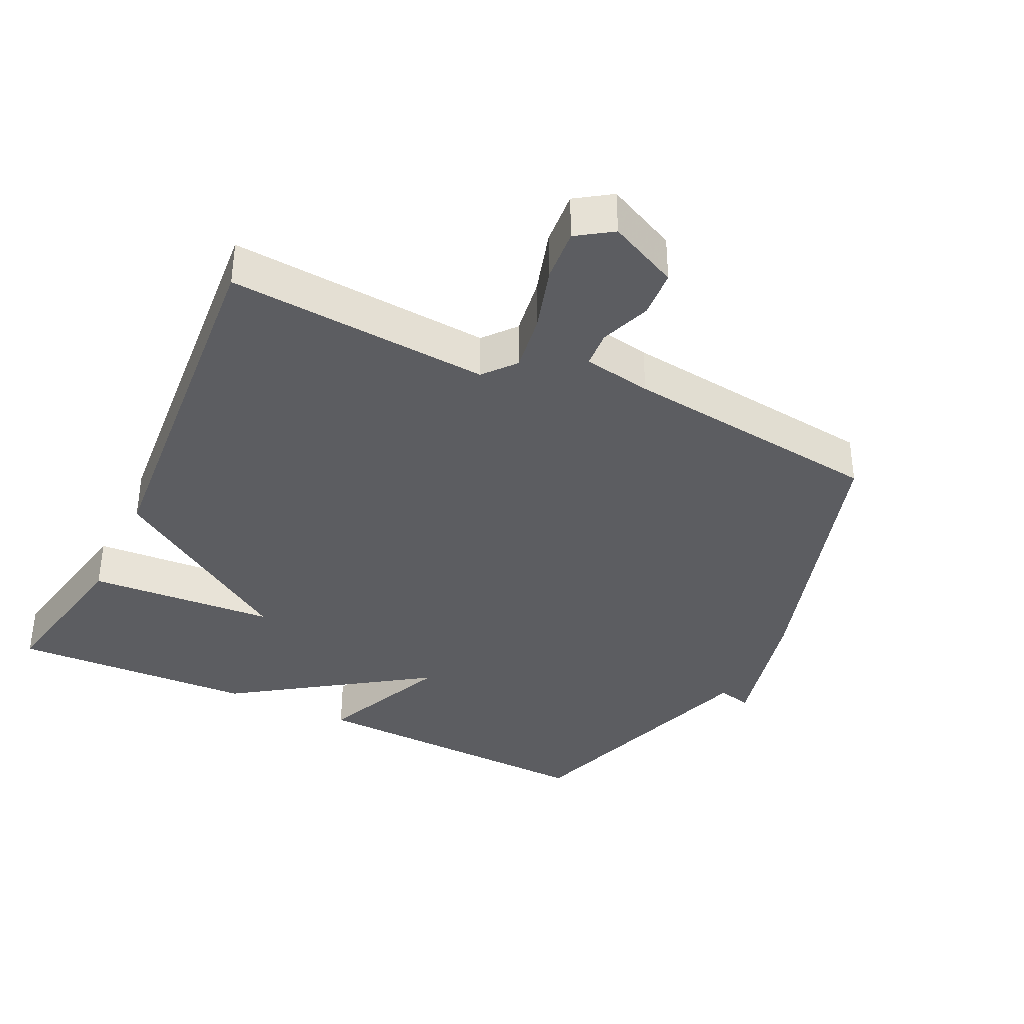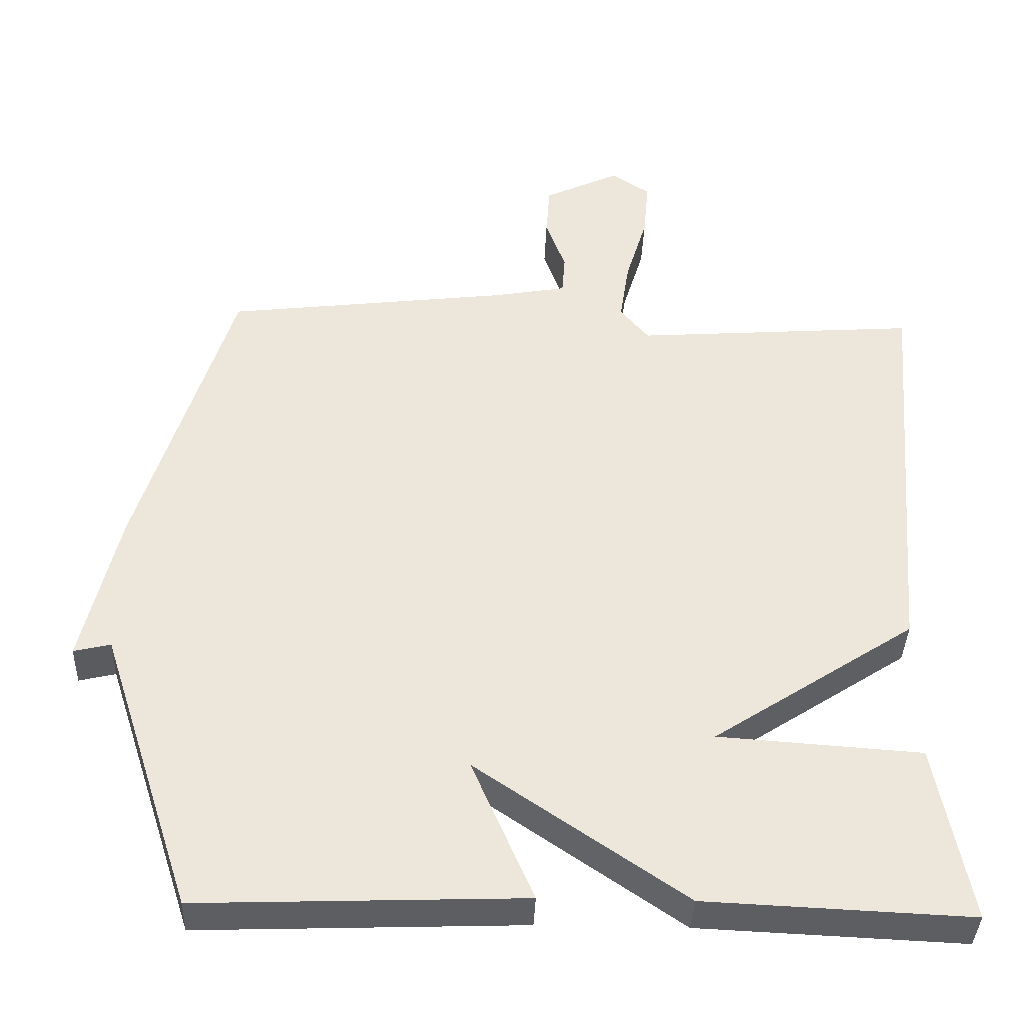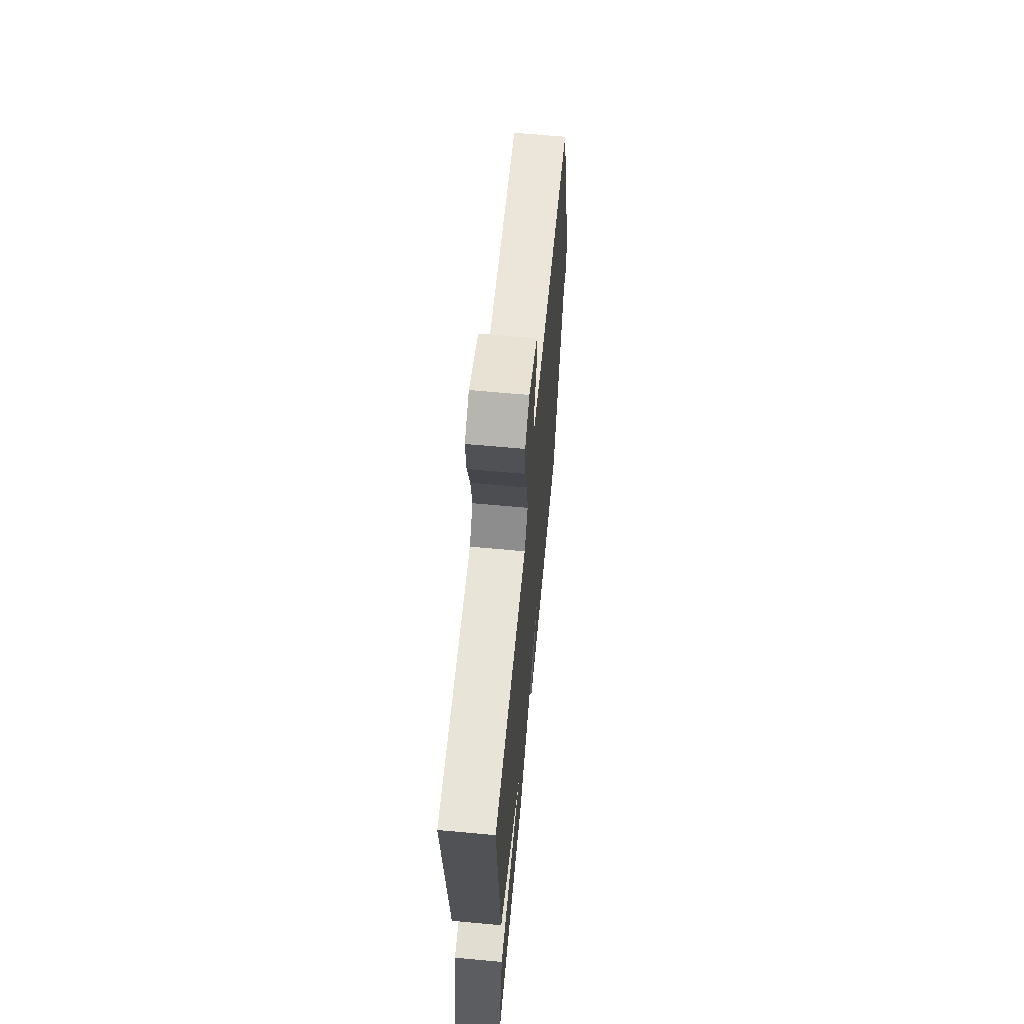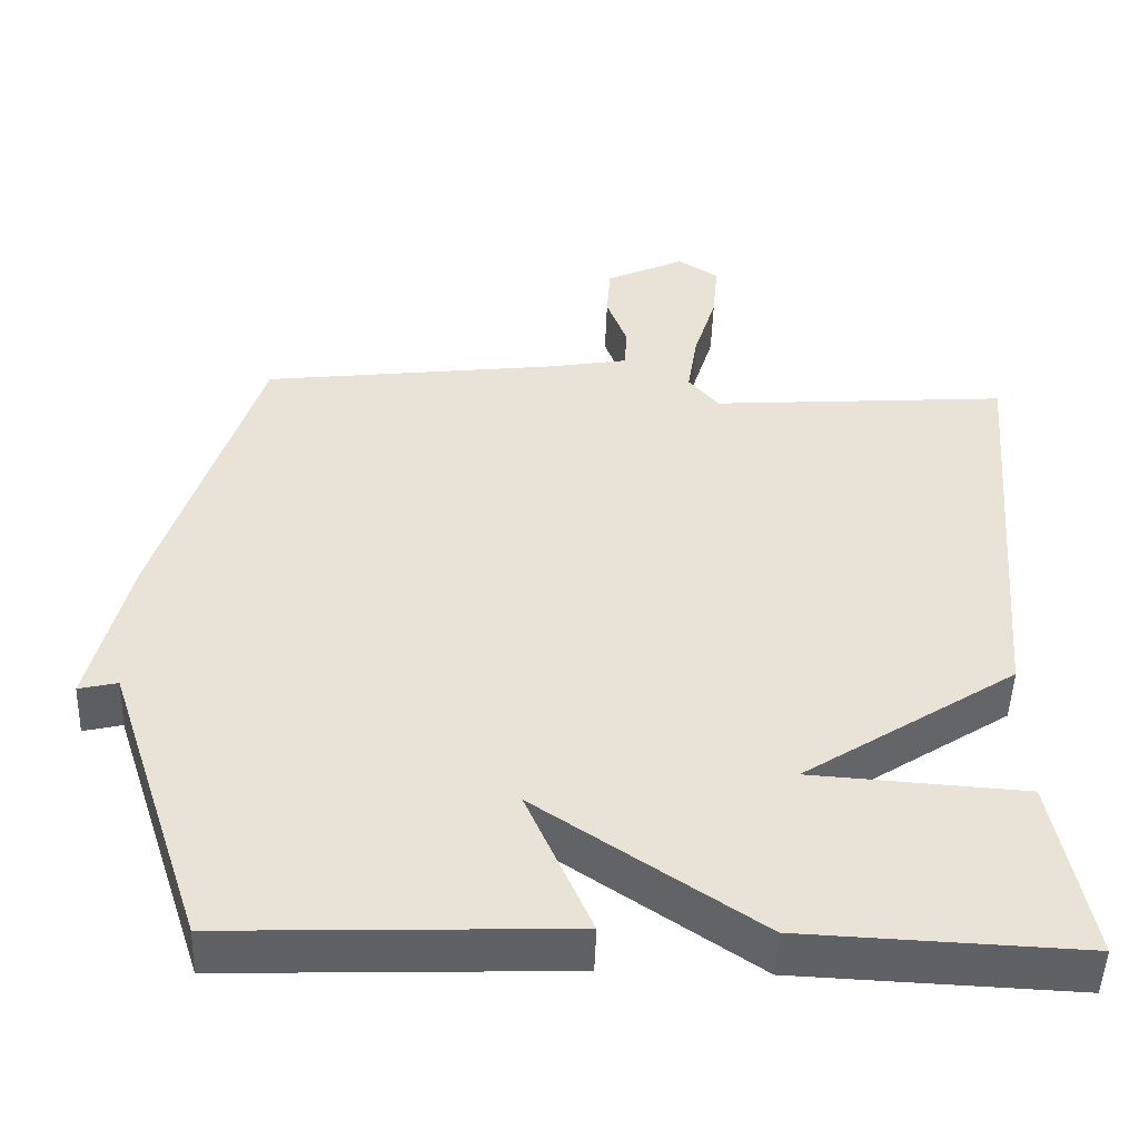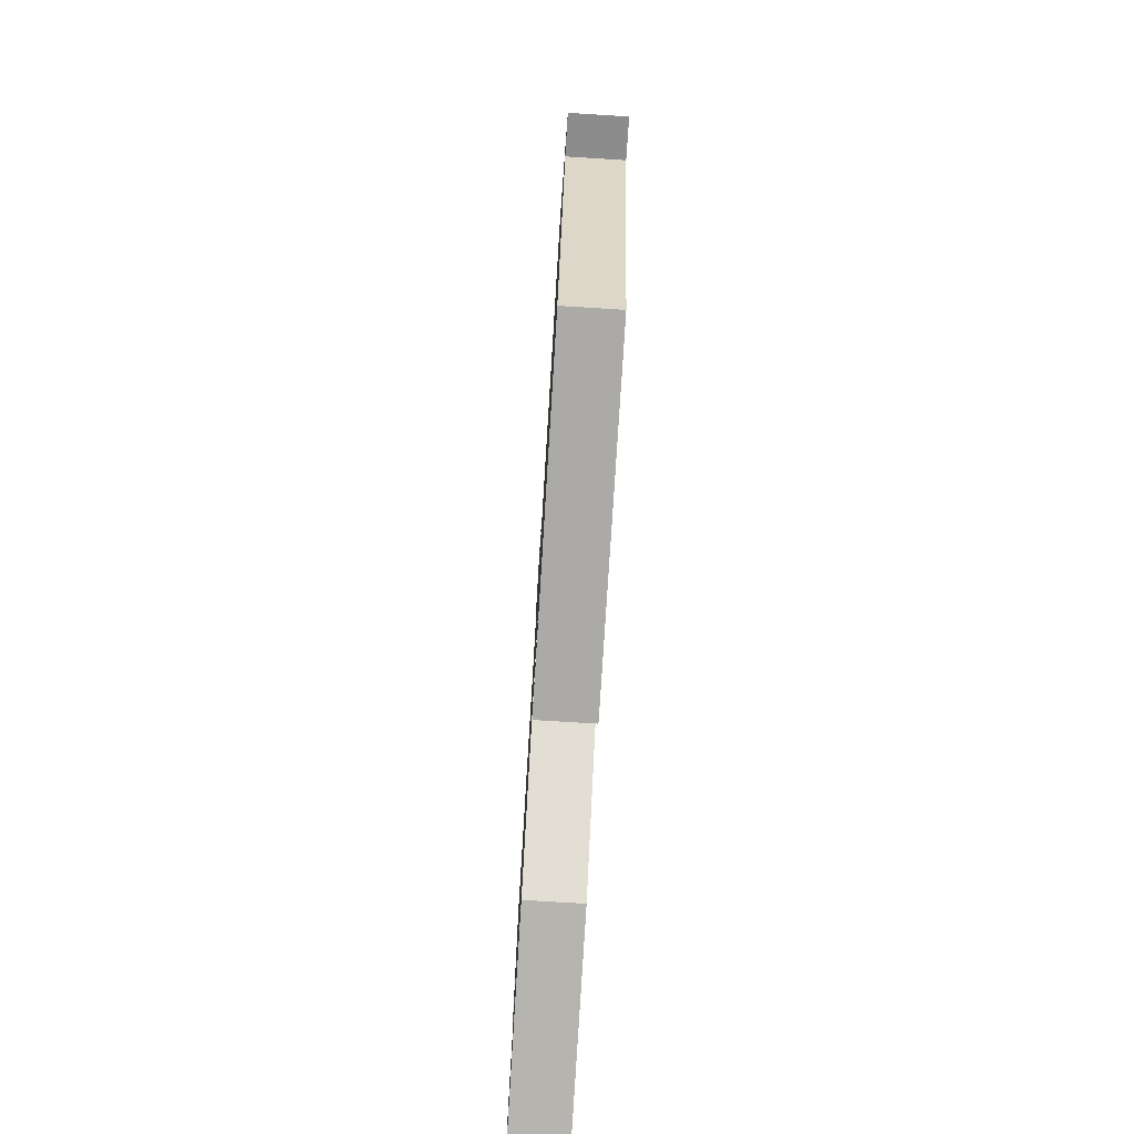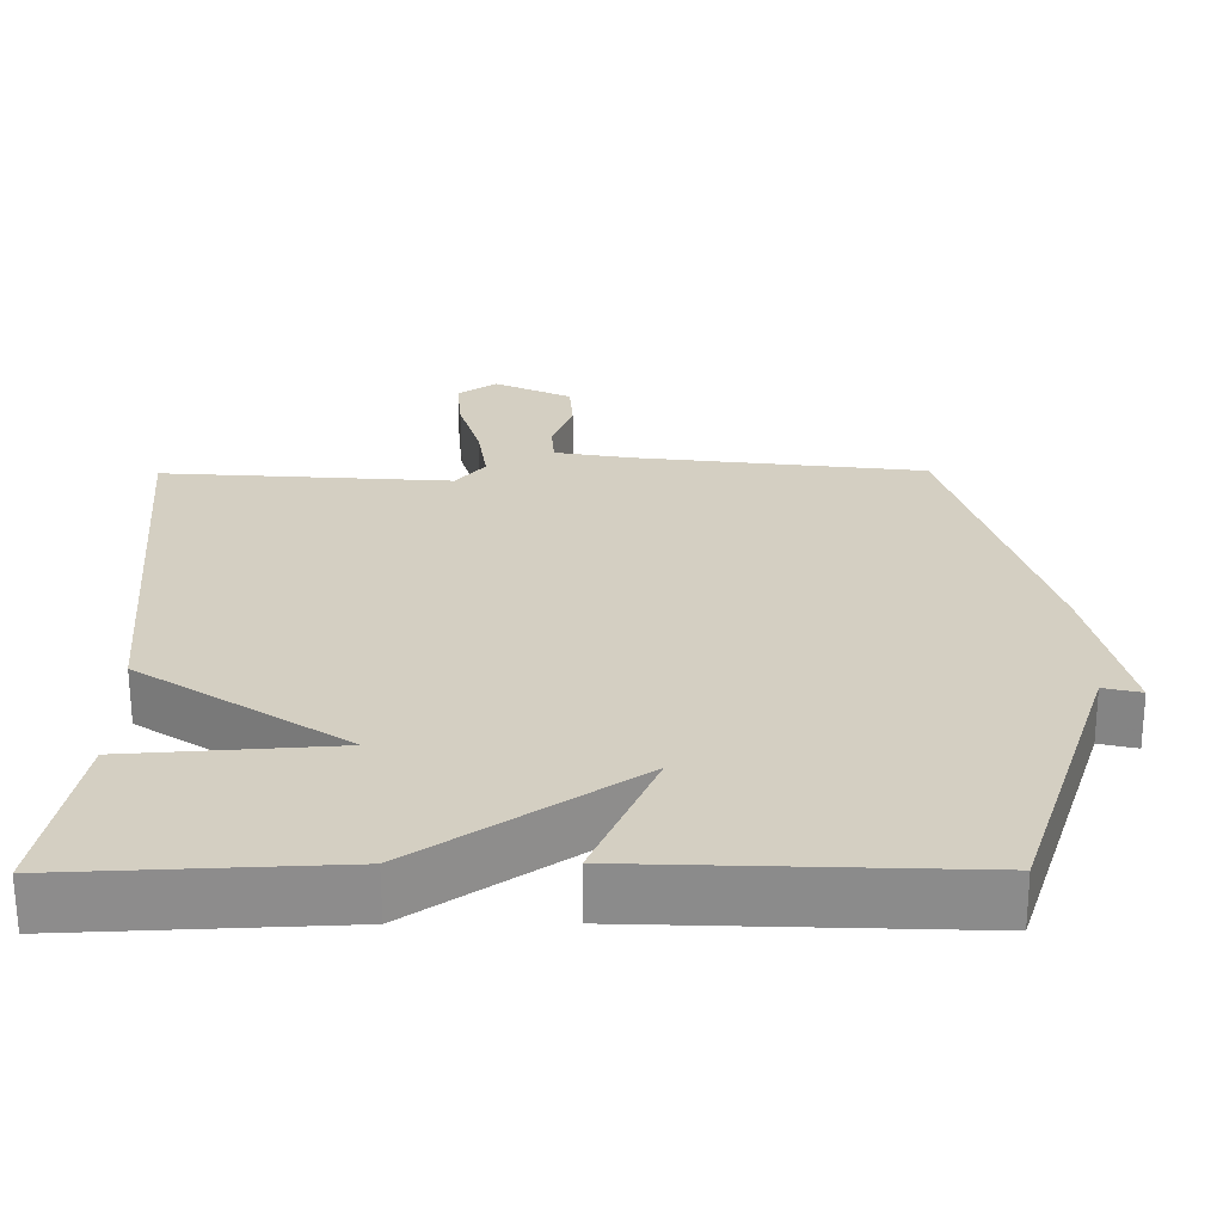
<metadata>
{"format":"obj","ext":"obj","renderer":"f3d","projection":"perspective","resolution":1024,"background":"white","views":[{"elev":-37.1,"azim":-25.7,"up":"+Y"},{"elev":-38.2,"azim":177.9,"up":"+Z"},{"elev":64.6,"azim":-84.7,"up":"+Z"},{"elev":-49.3,"azim":178.1,"up":"+Z"},{"elev":-77.8,"azim":86.5,"up":"+Z"},{"elev":-64.1,"azim":0.2,"up":"+Z"}]}
</metadata>
<code>
v 0.5 0.07 0.5
v 0.627 0.07 0.088
v 0.677 0.07 -0.124
v 0.627 0.07 -0.112
v 0.5 0.07 -0.5
v 0.06 0.07 -0.484
v 0.144 0.07 -0.29
v -0.14 0.07 -0.484
v -0.5 0.07 -0.5
v -0.454 0.07 -0.258
v -0.178 0.07 -0.239
v -0.454 0.07 -0.058
v -0.5 0.07 0.5
v -0.114 0.07 0.472
v -0.075 0.07 0.519
v -0.088 0.07 0.604
v -0.117 0.07 0.7
v -0.124 0.07 0.779
v -0.072 0.07 0.814
v 0.031 0.07 0.765
v 0.036 0.07 0.694
v 0.009 0.07 0.62
v 0.013 0.07 0.565
v 0.114 0.07 0.547
v 0.5 0 0.5
v 0.627 0 0.088
v 0.677 0 -0.124
v 0.627 0 -0.112
v 0.5 0 -0.5
v 0.06 0 -0.484
v 0.144 0 -0.29
v -0.14 0 -0.484
v -0.5 0 -0.5
v -0.454 0 -0.258
v -0.178 0 -0.239
v -0.454 0 -0.058
v -0.5 0 0.5
v -0.114 0 0.472
v -0.075 0 0.519
v -0.088 0 0.604
v -0.117 0 0.7
v -0.124 0 0.779
v -0.072 0 0.814
v 0.031 0 0.765
v 0.036 0 0.694
v 0.009 0 0.62
v 0.013 0 0.565
v 0.114 0 0.547
f 20 21 22
f 19 20 22
f 18 19 22
f 17 18 22
f 16 17 22
f 15 16 22 23
f 14 15 23 24
f 11 12 13 14
f 9 10 11
f 8 9 11
f 7 8 11
f 24 1 2
f 14 24 2
f 11 14 2
f 7 11 2
f 6 7 2
f 5 6 2
f 4 5 2
f 2 3 4
f 46 45 44
f 46 44 43
f 46 43 42
f 46 42 41
f 46 41 40
f 47 46 40 39
f 48 47 39 38
f 38 37 36 35
f 35 34 33
f 35 33 32
f 35 32 31
f 26 25 48
f 26 48 38
f 26 38 35
f 26 35 31
f 26 31 30
f 26 30 29
f 26 29 28
f 28 27 26
f 1 25 26 2
f 2 26 27 3
f 3 27 28 4
f 4 28 29 5
f 5 29 30 6
f 6 30 31 7
f 7 31 32 8
f 8 32 33 9
f 9 33 34 10
f 10 34 35 11
f 11 35 36 12
f 12 36 37 13
f 13 37 38 14
f 14 38 39 15
f 15 39 40 16
f 16 40 41 17
f 17 41 42 18
f 18 42 43 19
f 19 43 44 20
f 20 44 45 21
f 21 45 46 22
f 22 46 47 23
f 23 47 48 24
f 24 48 25 1

</code>
